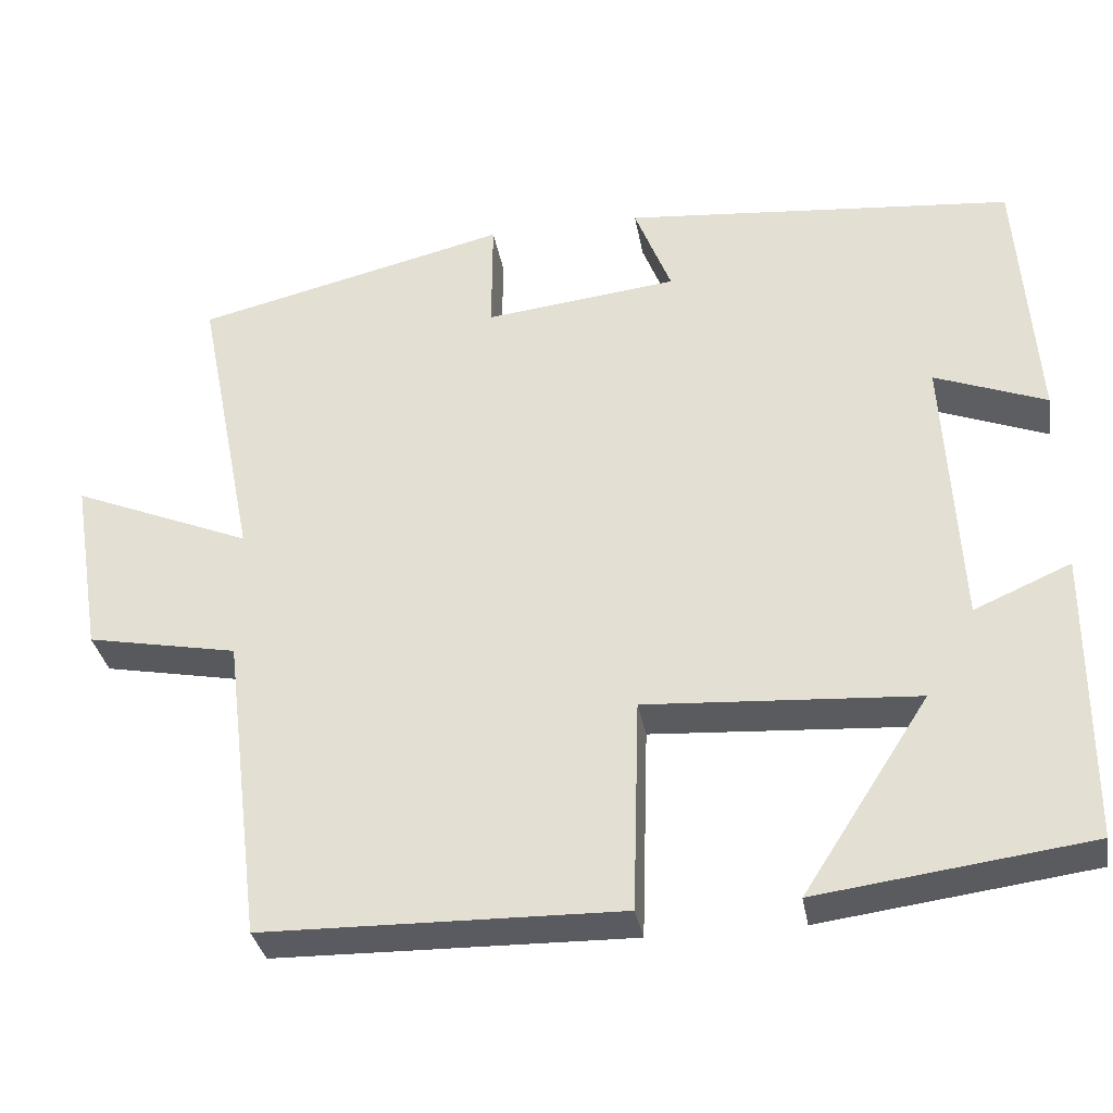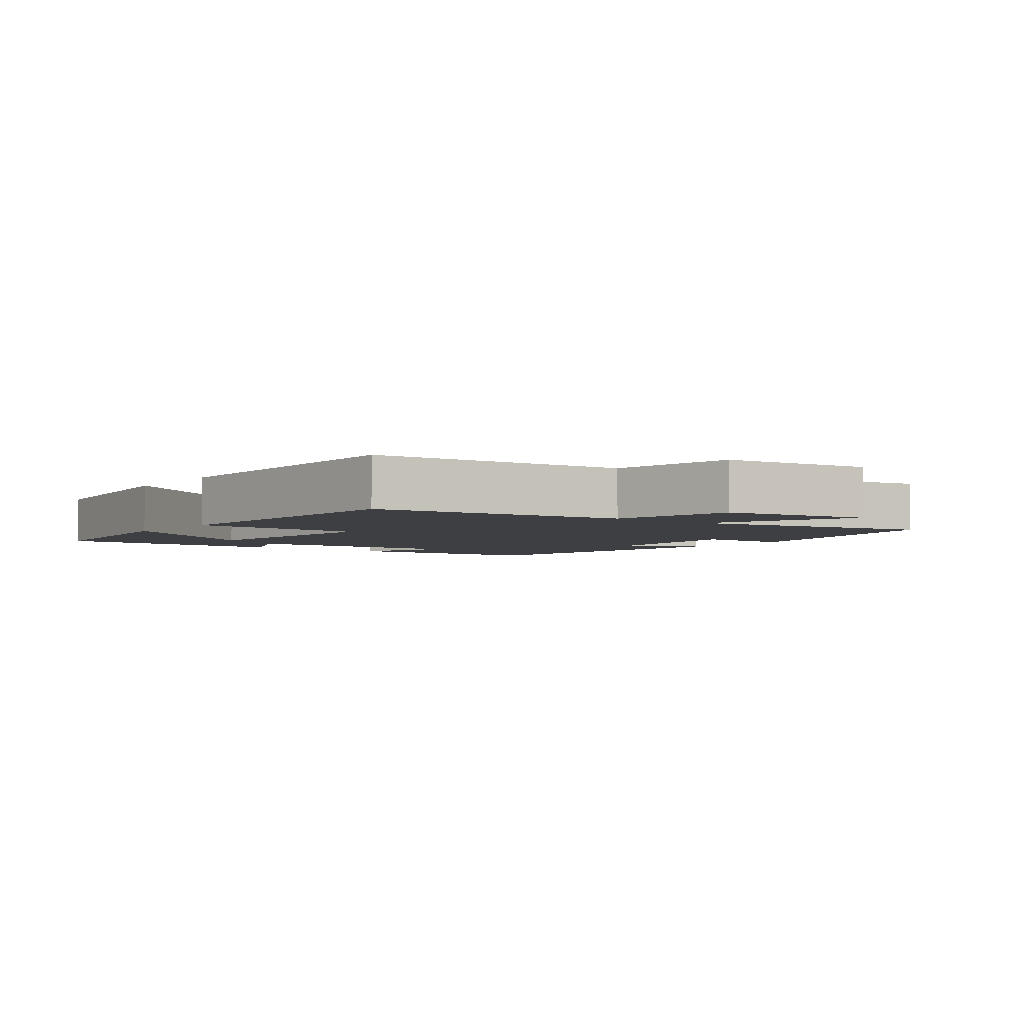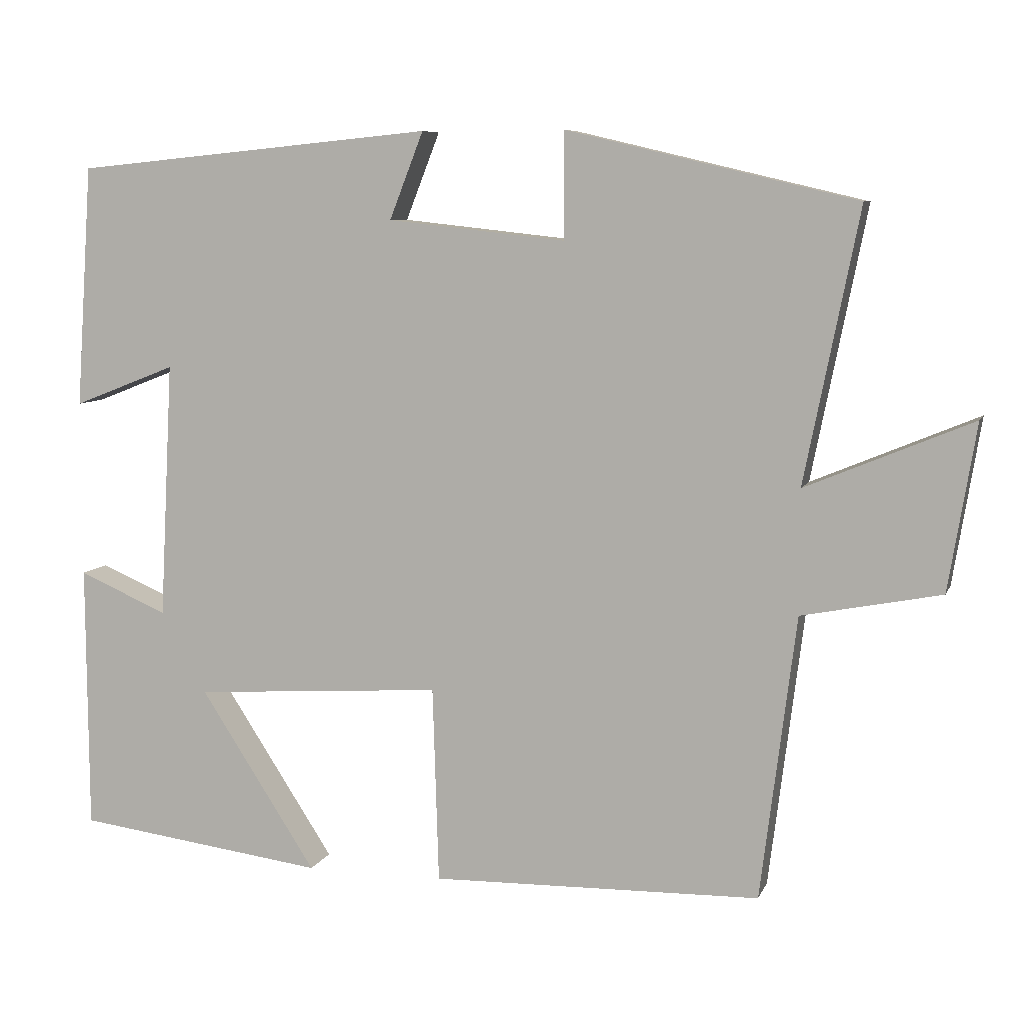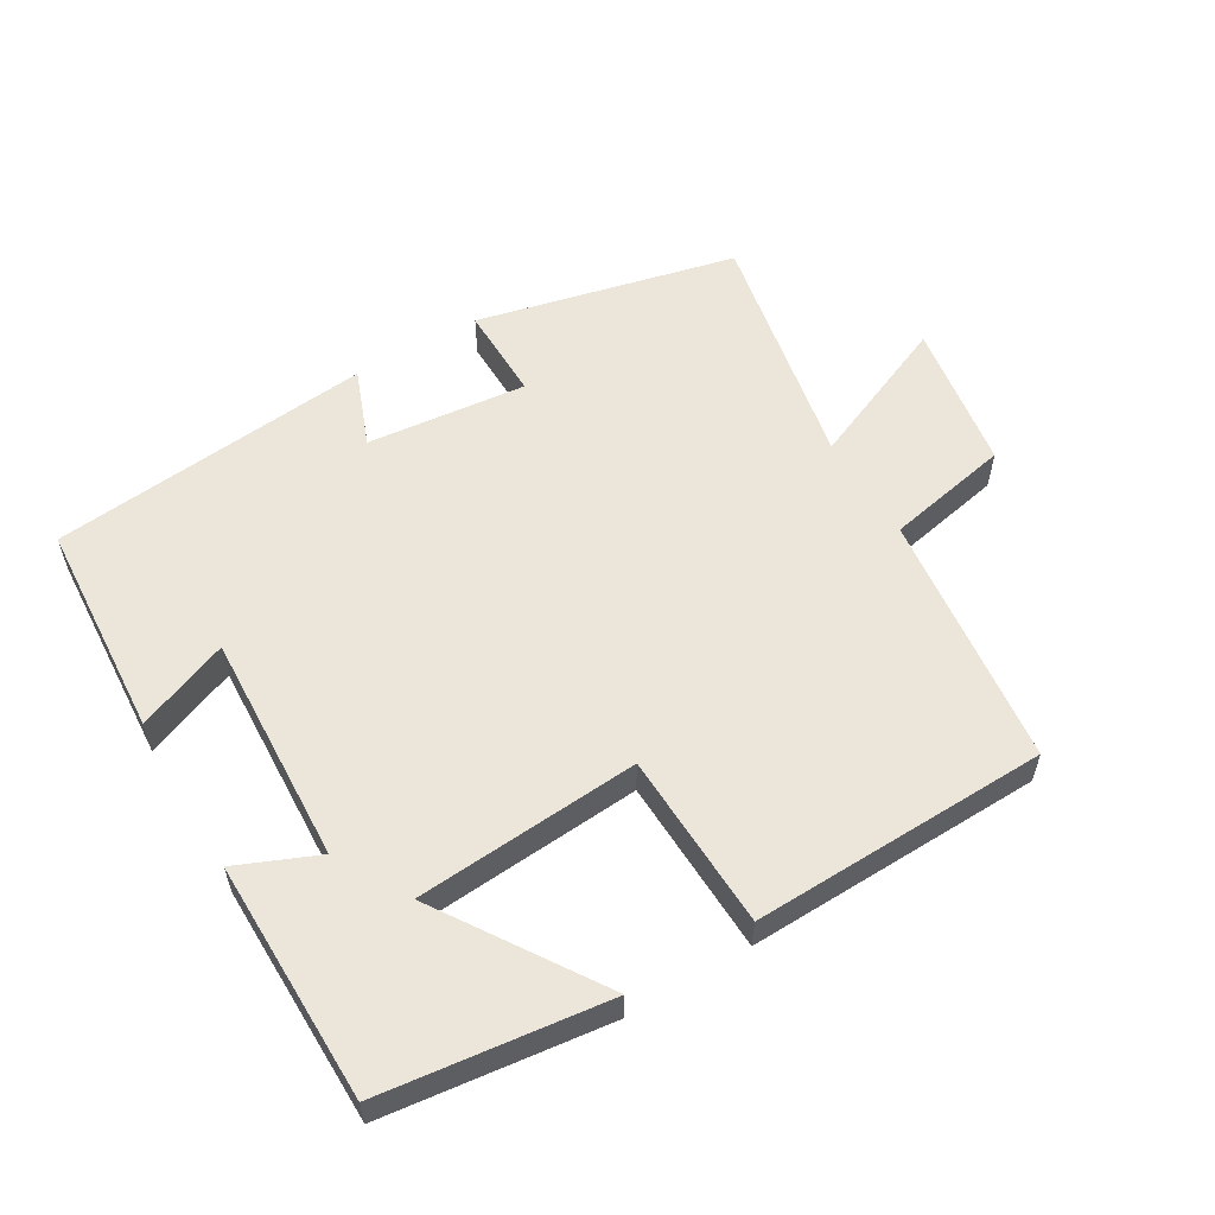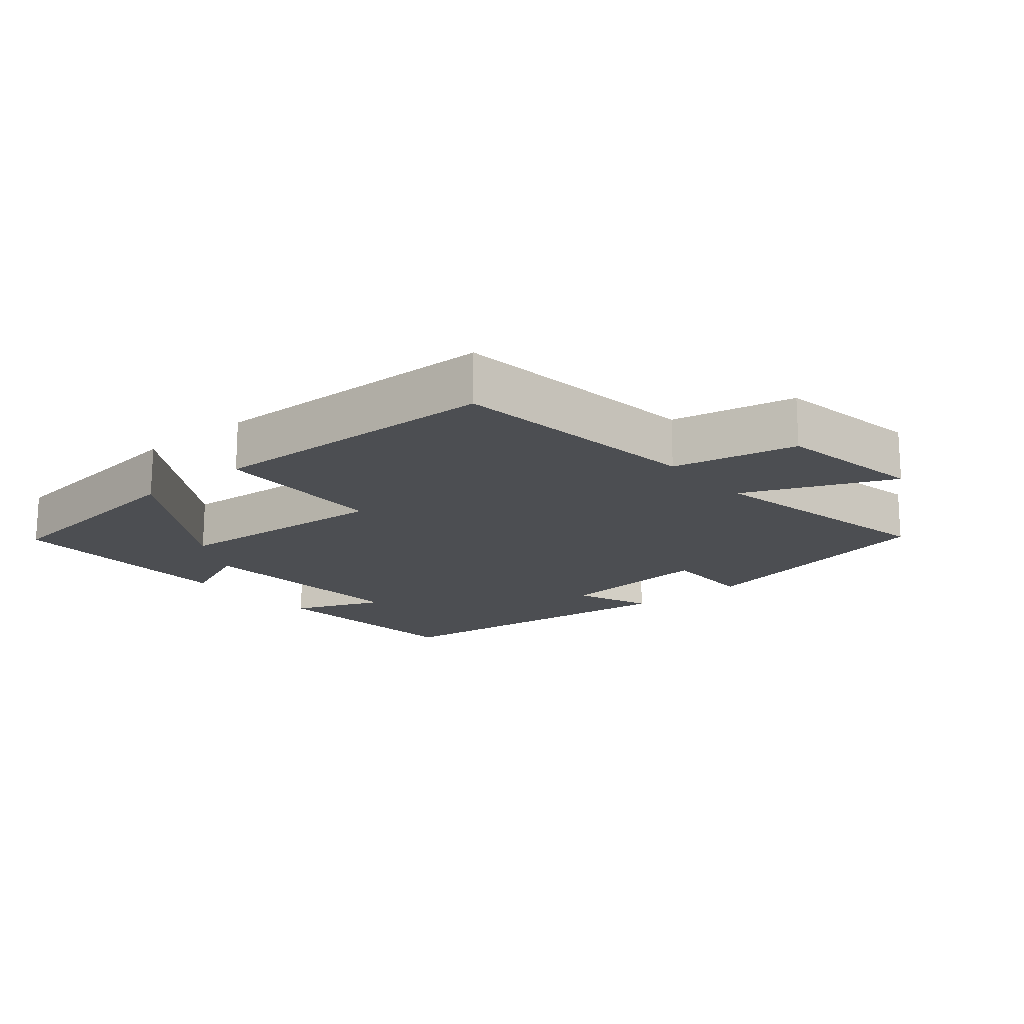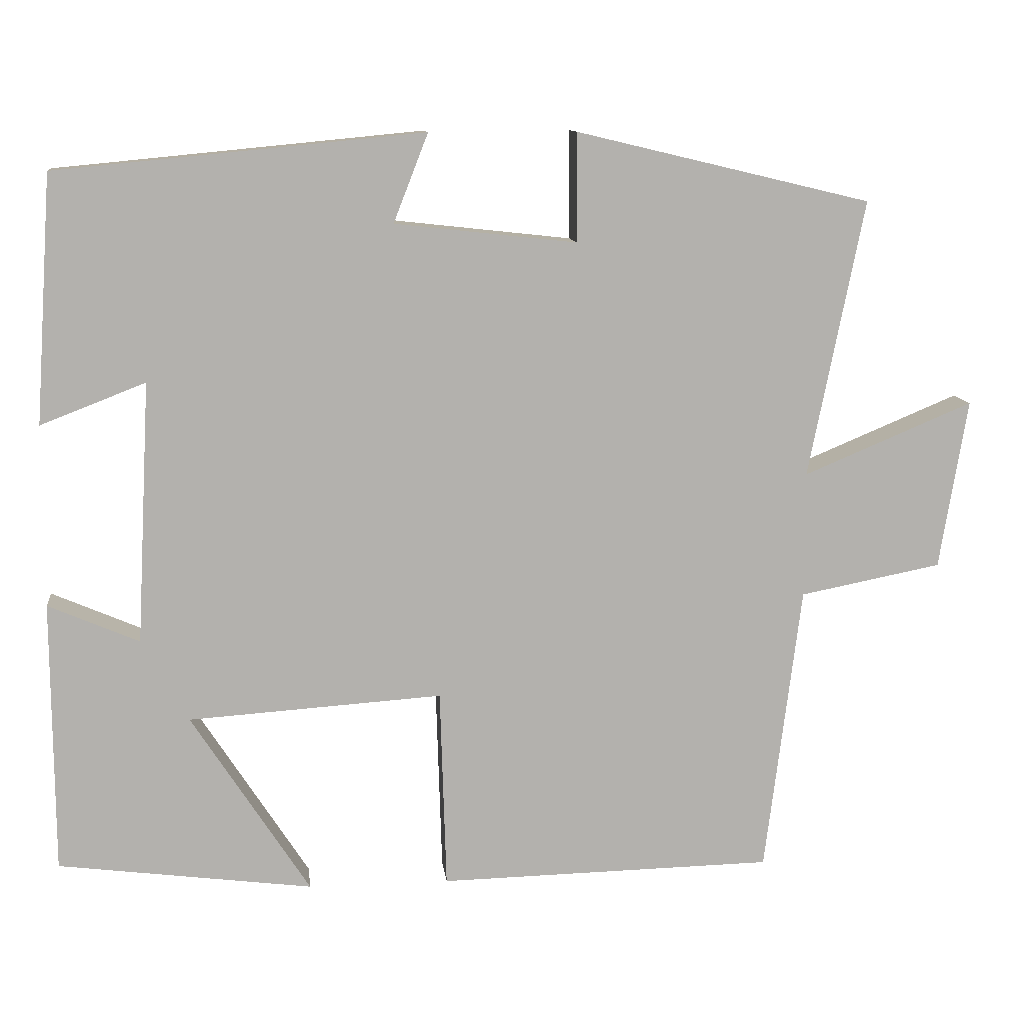
<metadata>
{"format":"obj","ext":"obj","renderer":"f3d","projection":"perspective","resolution":1024,"background":"white","views":[{"elev":-33.7,"azim":10.0,"up":"+Z"},{"elev":-3.9,"azim":-127.5,"up":"+Y"},{"elev":7.6,"azim":-164.2,"up":"+Z"},{"elev":56.7,"azim":149.0,"up":"+Y"},{"elev":-16.8,"azim":-140.3,"up":"+Y"},{"elev":11.2,"azim":173.4,"up":"+Z"}]}
</metadata>
<code>
v 0.498 0.07 -0.457
v 0.167 0.07 -0.5
v 0.321 0.07 -0.262
v -0.009 0.07 -0.24
v -0.017 0.07 -0.5
v -0.453 0.07 -0.491
v -0.5 0.07 -0.115
v -0.684 0.07 -0.079
v -0.72 0.07 0.141
v -0.5 0.07 0.049
v -0.572 0.07 0.409
v -0.189 0.07 0.5
v -0.19 0.07 0.359
v 0.046 0.07 0.385
v 0.001 0.07 0.5
v 0.478 0.07 0.454
v 0.5 0.07 0.133
v 0.364 0.07 0.186
v 0.382 0.07 -0.154
v 0.5 0.07 -0.103
v 0.498 0 -0.457
v 0.167 0 -0.5
v 0.321 0 -0.262
v -0.009 0 -0.24
v -0.017 0 -0.5
v -0.453 0 -0.491
v -0.5 0 -0.115
v -0.684 0 -0.079
v -0.72 0 0.141
v -0.5 0 0.049
v -0.572 0 0.409
v -0.189 0 0.5
v -0.19 0 0.359
v 0.046 0 0.385
v 0.001 0 0.5
v 0.478 0 0.454
v 0.5 0 0.133
v 0.364 0 0.186
v 0.382 0 -0.154
v 0.5 0 -0.103
f 19 20 1
f 15 16 17 18
f 14 15 18 19
f 13 14 19 1
f 10 11 12 13
f 7 8 9 10
f 4 5 6 7
f 3 4 7 10
f 1 2 3
f 13 1 3
f 3 10 13
f 21 40 39
f 38 37 36 35
f 39 38 35 34
f 21 39 34 33
f 33 32 31 30
f 30 29 28 27
f 27 26 25 24
f 30 27 24 23
f 23 22 21
f 23 21 33
f 33 30 23
f 1 21 22 2
f 2 22 23 3
f 3 23 24 4
f 4 24 25 5
f 5 25 26 6
f 6 26 27 7
f 7 27 28 8
f 8 28 29 9
f 9 29 30 10
f 10 30 31 11
f 11 31 32 12
f 12 32 33 13
f 13 33 34 14
f 14 34 35 15
f 15 35 36 16
f 16 36 37 17
f 17 37 38 18
f 18 38 39 19
f 19 39 40 20
f 20 40 21 1

</code>
